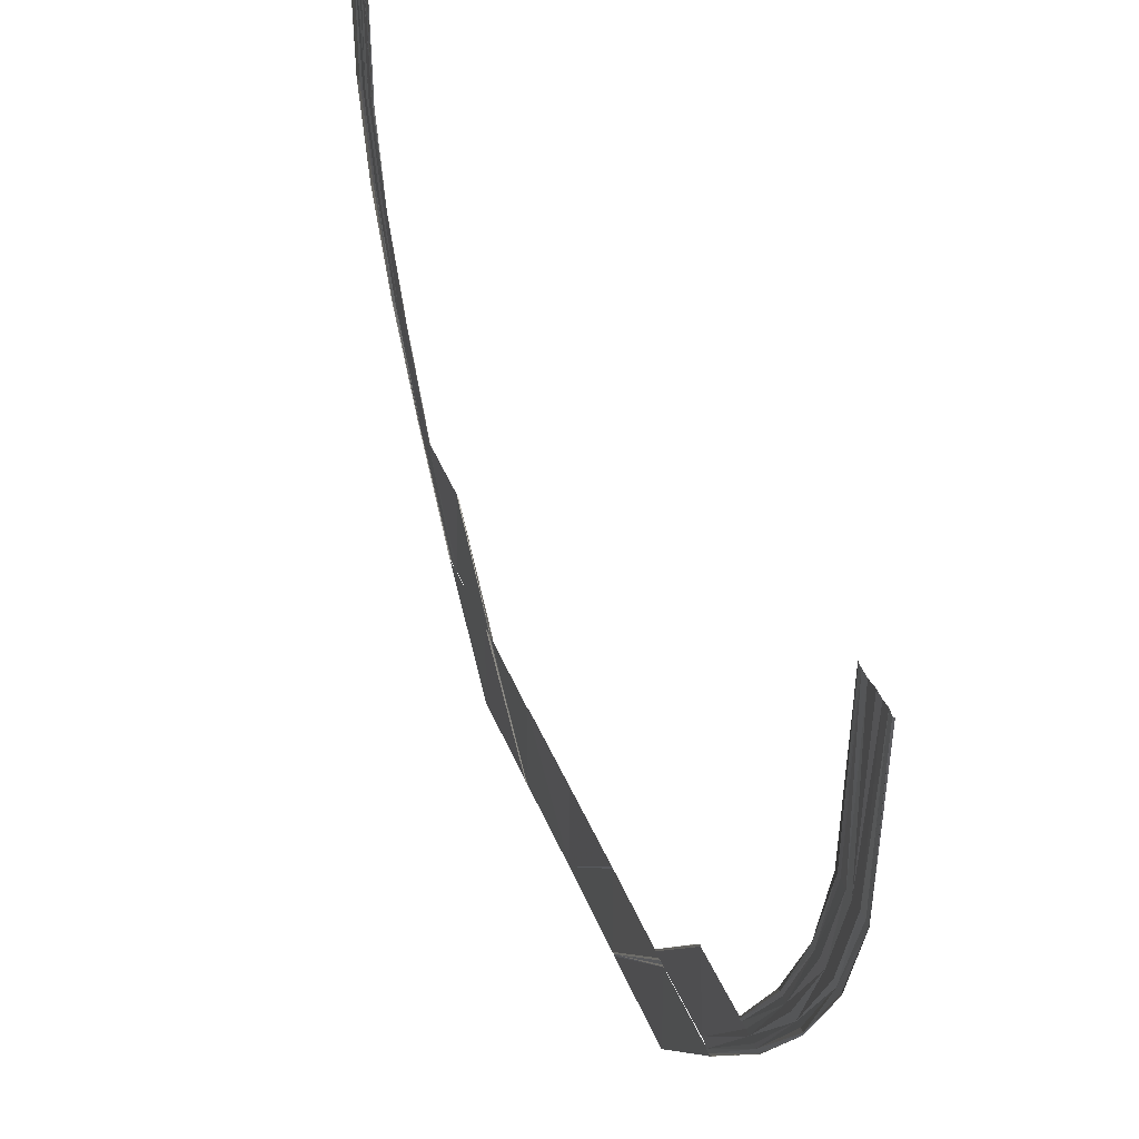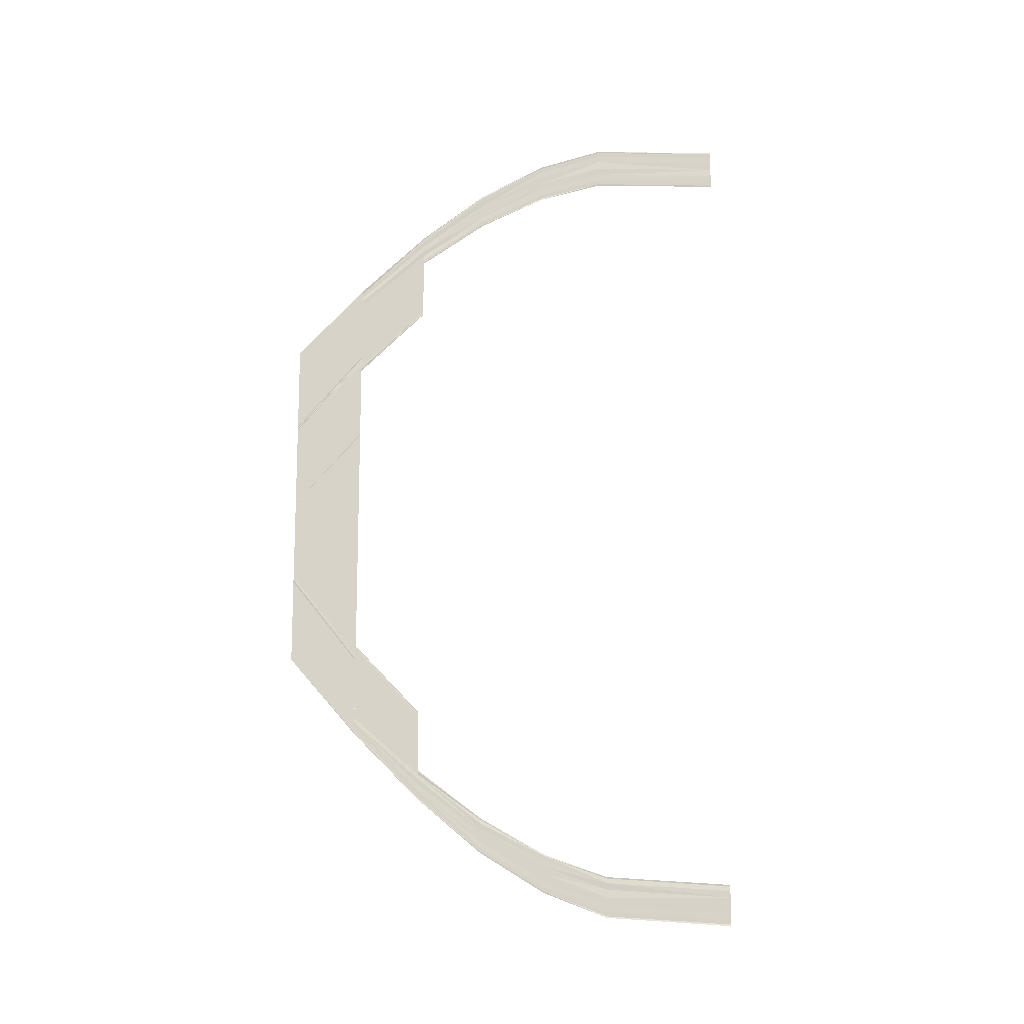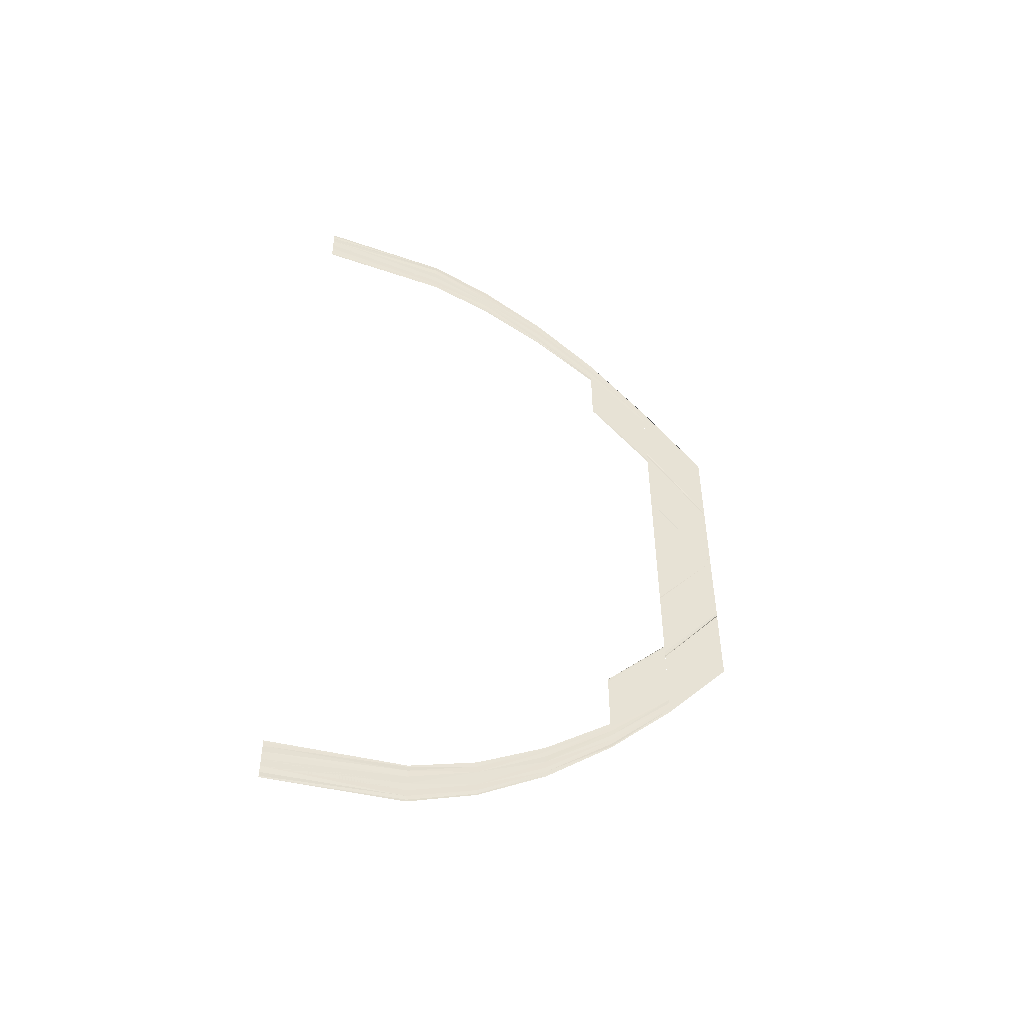
<metadata>
{"format":"obj","ext":"obj","renderer":"f3d","projection":"perspective","resolution":1024,"background":"white","views":[{"elev":37.4,"azim":-19.1,"up":"+Y"},{"elev":-13.3,"azim":80.6,"up":"+Z"},{"elev":-49.0,"azim":-108.7,"up":"+Z"}]}
</metadata>
<code>
o 2499
v 2206 1860 7.526
v 2206 1860 7.524
v 2206 1860 7.525
v 2206 1860 7.524
v 2206 1860 7.525
v 2206 1860 7.523
v 2206 1860 7.525
v 2206 1860 7.524
v 2206 1860 7.522
v 2206 1860 7.524
v 2206 1860 7.521
v 2206 1860 7.523
v 2206 1860 7.521
v 2206 1860 7.52
v 2206 1860 7.521
v 2206 1860 7.519
v 2206 1860 7.52
v 2206 1860 7.52
v 2206 1860 7.519
v 2206 1860 7.518
v 2206 1860 7.518
v 2206 1860 7.52
v 2206 1860 7.525
v 2206 1860 7.524
v 2206 1860 7.525
v 2206 1860 7.526
v 2206 1860 7.524
v 2206 1860 7.526
v 2206 1860 7.523
v 2206 1860 7.525
v 2206 1860 7.522
v 2206 1860 7.524
v 2206 1860 7.523
v 2206 1860 7.521
v 2206 1860 7.523
v 2206 1860 7.52
v 2206 1860 7.521
v 2206 1860 7.52
v 2206 1860 7.519
v 2206 1860 7.52
v 2206 1860 7.518
v 2206 1860 7.52
v 2206 1860 7.519
v 2206 1860 7.518
v 2206 1860 7.519
v 2206 1860 7.524
v 2206 1860 7.521
v 2206 1860 7.524
v 2206 1860 7.52
v 2206 1860 7.524
v 2206 1860 7.52
v 2206 1860 7.523
v 2206 1860 7.522
v 2206 1860 7.519
v 2206 1860 7.522
v 2206 1860 7.518
v 2206 1860 7.521
v 2206 1860 7.52
v 2206 1860 7.517
v 2206 1860 7.52
v 2206 1860 7.516
v 2206 1860 7.519
v 2206 1860 7.518
v 2206 1860 7.518
v 2206 1860 7.515
v 2206 1860 7.515
v 2206 1860 7.518
v 2206 1860 7.524
v 2206 1860 7.52
v 2206 1860 7.523
v 2206 1860 7.524
v 2206 1860 7.521
v 2206 1860 7.524
v 2206 1860 7.52
v 2206 1860 7.523
v 2206 1860 7.519
v 2206 1860 7.522
v 2206 1860 7.521
v 2206 1860 7.518
v 2206 1860 7.521
v 2206 1860 7.517
v 2206 1860 7.52
v 2206 1860 7.519
v 2206 1860 7.516
v 2206 1860 7.519
v 2206 1860 7.515
v 2206 1860 7.518
v 2206 1860 7.518
v 2206 1860 7.515
v 2206 1860 7.518
v 2206 1860 7.521
v 2206 1860 7.515
v 2206 1860 7.52
v 2206 1860 7.514
v 2206 1860 7.52
v 2206 1860 7.514
v 2206 1860 7.52
v 2206 1860 7.519
v 2206 1860 7.513
v 2206 1860 7.519
v 2206 1860 7.512
v 2206 1860 7.518
v 2206 1860 7.517
v 2206 1860 7.511
v 2206 1860 7.517
v 2206 1860 7.51
v 2206 1860 7.516
v 2206 1860 7.515
v 2206 1860 7.515
v 2206 1860 7.509
v 2206 1860 7.51
v 2206 1860 7.515
v 2206 1860 7.52
v 2206 1860 7.514
v 2206 1860 7.52
v 2206 1860 7.521
v 2206 1860 7.515
v 2206 1860 7.521
v 2206 1860 7.514
v 2206 1860 7.52
v 2206 1860 7.513
v 2206 1860 7.519
v 2206 1860 7.518
v 2206 1860 7.512
v 2206 1860 7.518
v 2206 1860 7.511
v 2206 1860 7.517
v 2206 1860 7.516
v 2206 1860 7.51
v 2206 1860 7.516
v 2206 1860 7.51
v 2206 1860 7.515
v 2206 1860 7.515
v 2206 1860 7.509
v 2206 1860 7.515
v 2206 1860 7.515
v 2206 1860 7.506
v 2206 1860 7.514
v 2206 1860 7.506
v 2206 1860 7.514
v 2206 1860 7.506
v 2206 1860 7.514
v 2206 1860 7.513
v 2206 1860 7.505
v 2206 1860 7.513
v 2206 1860 7.504
v 2206 1860 7.512
v 2206 1860 7.511
v 2206 1860 7.503
v 2206 1860 7.511
v 2206 1860 7.503
v 2206 1860 7.51
v 2206 1860 7.51
v 2206 1860 7.509
v 2206 1860 7.502
v 2206 1860 7.502
v 2206 1860 7.51
v 2206 1860 7.514
v 2206 1860 7.506
v 2206 1860 7.514
v 2206 1860 7.515
v 2206 1860 7.506
v 2206 1860 7.515
v 2206 1860 7.506
v 2206 1860 7.514
v 2206 1860 7.505
v 2206 1860 7.513
v 2206 1860 7.512
v 2206 1860 7.504
v 2206 1860 7.512
v 2206 1860 7.503
v 2206 1860 7.511
v 2206 1860 7.51
v 2206 1860 7.503
v 2206 1860 7.51
v 2206 1860 7.502
v 2206 1860 7.51
v 2206 1860 7.509
v 2206 1860 7.502
v 2206 1860 7.509
v 2206 1860 7.506
v 2206 1860 7.496
v 2206 1860 7.506
v 2206 1860 7.496
v 2206 1860 7.506
v 2206 1860 7.496
v 2206 1860 7.506
v 2206 1860 7.505
v 2206 1860 7.495
v 2206 1860 7.505
v 2206 1860 7.495
v 2206 1860 7.504
v 2206 1860 7.503
v 2206 1860 7.494
v 2206 1860 7.503
v 2206 1860 7.493
v 2206 1860 7.494
v 2206 1860 7.503
v 2206 1860 7.503
v 2206 1860 7.503
v 2206 1860 7.504
v 2206 1860 7.495
v 2206 1860 7.504
v 2206 1860 7.495
v 2206 1860 7.505
v 2206 1860 7.506
v 2206 1860 7.496
v 2206 1860 7.506
v 2206 1860 7.496
v 2206 1860 7.506
v 2206 1860 7.506
v 2206 1860 7.496
v 2206 1860 7.506
v 2206 1860 7.496
v 2206 1860 7.485
v 2206 1860 7.496
v 2206 1860 7.485
v 2206 1860 7.496
v 2206 1860 7.485
v 2206 1860 7.496
v 2206 1860 7.494
v 2206 1860 7.483
v 2206 1860 7.493
v 2206 1860 7.483
v 2206 1860 7.493
v 2206 1860 7.483
v 2206 1860 7.483
v 2206 1860 7.493
v 2206 1860 7.493
v 2206 1860 7.483
v 2206 1860 7.493
v 2206 1860 7.484
v 2206 1860 7.472
v 2206 1860 7.472
v 2206 1860 7.484
v 2206 1860 7.484
v 2206 1860 7.472
v 2206 1860 7.484
v 2206 1860 7.473
v 2206 1860 7.485
v 2206 1860 7.485
v 2206 1860 7.473
v 2206 1860 7.485
v 2206 1860 7.485
v 2206 1860 7.485
v 2206 1860 7.473
v 2206 1860 7.485
v 2206 1860 7.473
v 2206 1860 7.485
v 2206 1860 7.472
v 2206 1860 7.484
v 2206 1860 7.484
v 2206 1860 7.472
v 2206 1860 7.484
v 2206 1860 7.46
v 2206 1860 7.472
v 2206 1860 7.46
v 2206 1860 7.46
v 2206 1860 7.472
v 2206 1860 7.472
v 2206 1860 7.472
v 2206 1860 7.472
v 2206 1860 7.472
v 2206 1860 7.493
v 2206 1860 7.483
v 2206 1860 7.493
v 2206 1860 7.493
v 2206 1860 7.483
v 2206 1860 7.483
v 2206 1860 7.493
v 2206 1860 7.485
v 2206 1860 7.473
v 2206 1860 7.485
v 2206 1860 7.448
v 2206 1860 7.448
v 2206 1860 7.46
v 2206 1860 7.448
v 2206 1860 7.448
v 2206 1860 7.436
v 2206 1860 7.448
v 2206 1860 7.448
v 2206 1860 7.436
v 2206 1860 7.448
v 2206 1860 7.435
v 2206 1860 7.447
v 2206 1860 7.447
v 2206 1860 7.435
v 2206 1860 7.447
v 2206 1860 7.435
v 2206 1860 7.447
v 2206 1860 7.424
v 2206 1860 7.435
v 2206 1860 7.424
v 2206 1860 7.435
v 2206 1860 7.437
v 2206 1860 7.448
v 2206 1860 7.436
v 2206 1860 7.448
v 2206 1860 7.436
v 2206 1860 7.436
v 2206 1860 7.448
v 2206 1860 7.447
v 2206 1860 7.447
v 2206 1860 7.435
v 2206 1860 7.435
v 2206 1860 7.447
v 2206 1860 7.437
v 2206 1860 7.427
v 2206 1860 7.426
v 2206 1860 7.427
v 2206 1860 7.437
v 2206 1860 7.427
v 2206 1860 7.437
v 2206 1860 7.437
v 2206 1860 7.437
v 2206 1860 7.427
v 2206 1860 7.427
v 2206 1860 7.437
v 2206 1860 7.427
v 2206 1860 7.437
v 2206 1860 7.437
v 2206 1860 7.437
v 2206 1860 7.437
v 2206 1860 7.46
v 2206 1860 7.448
v 2206 1860 7.46
v 2206 1860 7.448
v 2206 1860 7.46
v 2206 1860 7.448
v 2206 1860 7.46
v 2206 1860 7.435
v 2206 1860 7.435
v 2206 1860 7.447
v 2206 1860 7.424
v 2206 1860 7.424
v 2206 1860 7.435
v 2206 1860 7.414
v 2206 1860 7.424
v 2206 1860 7.414
v 2206 1860 7.424
v 2206 1860 7.424
v 2206 1860 7.424
v 2206 1860 7.414
v 2206 1860 7.424
v 2206 1860 7.415
v 2206 1860 7.425
v 2206 1860 7.425
v 2206 1860 7.416
v 2206 1860 7.425
v 2206 1860 7.417
v 2206 1860 7.426
v 2206 1860 7.427
v 2206 1860 7.417
v 2206 1860 7.426
v 2206 1860 7.425
v 2206 1860 7.416
v 2206 1860 7.425
v 2206 1860 7.415
v 2206 1860 7.425
v 2206 1860 7.414
v 2206 1860 7.424
v 2206 1860 7.424
v 2206 1860 7.424
v 2206 1860 7.414
v 2206 1860 7.417
v 2206 1860 7.426
v 2206 1860 7.417
v 2206 1860 7.414
v 2206 1860 7.424
v 2206 1860 7.41
v 2206 1860 7.417
v 2206 1860 7.417
v 2206 1860 7.418
v 2206 1860 7.418
v 2206 1860 7.411
v 2206 1860 7.41
v 2206 1860 7.418
v 2206 1860 7.409
v 2206 1860 7.417
v 2206 1860 7.408
v 2206 1860 7.416
v 2206 1860 7.417
v 2206 1860 7.415
v 2206 1860 7.407
v 2206 1860 7.415
v 2206 1860 7.406
v 2206 1860 7.414
v 2206 1860 7.414
v 2206 1860 7.414
v 2206 1860 7.405
v 2206 1860 7.406
v 2206 1860 7.414
v 2206 1860 7.414
v 2206 1860 7.406
v 2206 1860 7.414
v 2206 1860 7.414
v 2206 1860 7.405
v 2206 1860 7.414
v 2206 1860 7.406
v 2206 1860 7.414
v 2206 1860 7.407
v 2206 1860 7.415
v 2206 1860 7.416
v 2206 1860 7.408
v 2206 1860 7.416
v 2206 1860 7.409
v 2206 1860 7.417
v 2206 1860 7.417
v 2206 1860 7.41
v 2206 1860 7.417
v 2206 1860 7.41
v 2206 1860 7.418
v 2206 1860 7.418
v 2206 1860 7.411
v 2206 1860 7.418
v 2206 1860 7.405
v 2206 1860 7.399
v 2206 1860 7.406
v 2206 1860 7.4
v 2206 1860 7.406
v 2206 1860 7.4
v 2206 1860 7.406
v 2206 1860 7.407
v 2206 1860 7.401
v 2206 1860 7.407
v 2206 1860 7.402
v 2206 1860 7.408
v 2206 1860 7.409
v 2206 1860 7.403
v 2206 1860 7.409
v 2206 1860 7.404
v 2206 1860 7.41
v 2206 1860 7.41
v 2206 1860 7.411
v 2206 1860 7.405
v 2206 1860 7.405
v 2206 1860 7.41
v 2206 1860 7.406
v 2206 1860 7.4
v 2206 1860 7.406
v 2206 1860 7.405
v 2206 1860 7.399
v 2206 1860 7.405
v 2206 1860 7.4
v 2206 1860 7.406
v 2206 1860 7.401
v 2206 1860 7.407
v 2206 1860 7.408
v 2206 1860 7.402
v 2206 1860 7.408
v 2206 1860 7.403
v 2206 1860 7.409
v 2206 1860 7.41
v 2206 1860 7.404
v 2206 1860 7.41
v 2206 1860 7.405
v 2206 1860 7.41
v 2206 1860 7.411
v 2206 1860 7.405
v 2206 1860 7.411
v 2206 1860 7.399
v 2206 1860 7.396
v 2206 1860 7.4
v 2206 1860 7.396
v 2206 1860 7.4
v 2206 1860 7.397
v 2206 1860 7.4
v 2206 1860 7.401
v 2206 1860 7.398
v 2206 1860 7.401
v 2206 1860 7.399
v 2206 1860 7.402
v 2206 1860 7.403
v 2206 1860 7.4
v 2206 1860 7.403
v 2206 1860 7.401
v 2206 1860 7.404
v 2206 1860 7.405
v 2206 1860 7.405
v 2206 1860 7.402
v 2206 1860 7.402
v 2206 1860 7.405
v 2206 1860 7.4
v 2206 1860 7.396
v 2206 1860 7.4
v 2206 1860 7.399
v 2206 1860 7.396
v 2206 1860 7.399
v 2206 1860 7.397
v 2206 1860 7.4
v 2206 1860 7.398
v 2206 1860 7.401
v 2206 1860 7.402
v 2206 1860 7.399
v 2206 1860 7.402
v 2206 1860 7.4
v 2206 1860 7.403
v 2206 1860 7.404
v 2206 1860 7.401
v 2206 1860 7.404
v 2206 1860 7.402
v 2206 1860 7.405
v 2206 1860 7.405
v 2206 1860 7.402
v 2206 1860 7.405
v 2206 1860 7.396
v 2206 1860 7.394
v 2206 1860 7.396
v 2206 1860 7.395
v 2206 1860 7.396
v 2206 1860 7.395
v 2206 1860 7.397
v 2206 1860 7.398
v 2206 1860 7.396
v 2206 1860 7.398
v 2206 1860 7.398
v 2206 1860 7.399
v 2206 1860 7.4
v 2206 1860 7.399
v 2206 1860 7.4
v 2206 1860 7.4
v 2206 1860 7.401
v 2206 1860 7.402
v 2206 1860 7.402
v 2206 1860 7.401
v 2206 1860 7.4
v 2206 1860 7.402
v 2206 1860 7.396
v 2206 1860 7.395
v 2206 1860 7.397
v 2206 1860 7.396
v 2206 1860 7.394
v 2206 1860 7.396
v 2206 1860 7.395
v 2206 1860 7.397
v 2206 1860 7.396
v 2206 1860 7.398
v 2206 1860 7.399
v 2206 1860 7.398
v 2206 1860 7.399
v 2206 1860 7.399
v 2206 1860 7.4
v 2206 1860 7.401
v 2206 1860 7.4
v 2206 1860 7.401
v 2206 1860 7.4
v 2206 1860 7.402
v 2206 1860 7.402
v 2206 1860 7.401
v 2206 1860 7.402
f 1 2 3
f 2 4 5
f 6 4 5
f 7 6 3
f 7 6 8
f 6 9 10
f 11 9 10
f 12 11 8
f 12 11 13
f 11 14 15
f 16 14 15
f 17 16 13
f 17 16 18
f 19 20 18
f 16 21 22
f 20 21 22
f 23 24 25
f 23 24 26
f 24 27 28
f 24 29 30
f 31 29 30
f 32 31 25
f 32 31 33
f 31 34 35
f 36 34 35
f 37 36 33
f 37 36 38
f 36 39 40
f 41 39 40
f 42 41 38
f 42 41 43
f 41 44 45
f 46 47 48
f 47 49 50
f 51 49 50
f 52 51 48
f 52 51 53
f 51 54 55
f 56 54 55
f 57 56 53
f 57 56 58
f 56 59 60
f 61 59 60
f 62 61 58
f 62 61 63
f 64 65 63
f 61 66 67
f 65 66 67
f 68 69 70
f 68 69 71
f 69 72 73
f 69 74 75
f 76 74 75
f 77 76 70
f 77 76 78
f 76 79 80
f 81 79 80
f 82 81 78
f 82 81 83
f 81 84 85
f 86 84 85
f 87 86 83
f 87 86 88
f 86 89 90
f 91 92 93
f 92 94 95
f 96 94 95
f 97 96 93
f 97 96 98
f 96 99 100
f 101 99 100
f 102 101 98
f 102 101 103
f 101 104 105
f 106 104 105
f 107 106 103
f 107 106 108
f 109 110 108
f 106 111 112
f 110 111 112
f 113 114 115
f 113 114 116
f 114 117 118
f 114 119 120
f 121 119 120
f 122 121 115
f 122 121 123
f 121 124 125
f 126 124 125
f 127 126 123
f 127 126 128
f 126 129 130
f 131 129 130
f 132 131 128
f 132 131 133
f 131 134 135
f 136 137 138
f 137 139 140
f 141 139 140
f 142 141 138
f 142 141 143
f 141 144 145
f 146 144 145
f 147 146 143
f 147 146 148
f 146 149 150
f 151 149 150
f 152 151 148
f 152 151 153
f 154 155 153
f 151 156 157
f 155 156 157
f 158 159 160
f 158 159 161
f 159 162 163
f 159 164 165
f 166 164 165
f 167 166 160
f 167 166 168
f 166 169 170
f 171 169 170
f 172 171 168
f 172 171 173
f 171 174 175
f 176 174 175
f 177 176 173
f 177 176 178
f 176 179 180
f 181 182 183
f 182 184 185
f 186 184 185
f 187 186 183
f 187 186 188
f 186 189 190
f 191 189 190
f 192 191 188
f 192 191 193
f 191 194 195
f 196 194 195
f 197 196 198
f 199 197 200
f 199 197 201
f 197 202 203
f 204 202 203
f 205 204 201
f 205 204 206
f 204 207 208
f 209 207 208
f 210 209 206
f 210 209 211
f 209 212 213
f 214 215 216
f 215 217 218
f 217 219 220
f 221 222 223
f 222 224 225
f 226 227 225
f 228 226 223
f 228 226 229
f 226 230 231
f 232 233 222
f 233 234 222
f 235 233 236
f 233 237 238
f 239 237 238
f 240 239 236
f 240 239 241
f 239 242 243
f 244 242 245
f 244 246 247
f 246 248 249
f 250 248 249
f 251 250 247
f 251 250 252
f 250 253 254
f 234 253 254
f 234 255 256
f 255 257 256
f 257 258 259
f 260 258 261
f 262 258 263
f 264 265 266
f 264 265 221
f 267 268 266
f 265 269 270
f 268 269 270
f 271 272 273
f 274 275 276
f 277 278 276
f 274 279 280
f 274 279 281
f 279 282 283
f 284 282 283
f 285 284 280
f 285 284 286
f 284 287 288
f 289 287 290
f 289 291 292
f 292 293 294
f 281 295 296
f 295 297 298
f 299 300 298
f 301 299 296
f 301 299 302
f 303 304 302
f 299 305 306
f 304 305 306
f 307 308 295
f 308 309 295
f 309 310 311
f 312 310 311
f 313 308 314
f 315 316 314
f 308 317 318
f 316 317 318
f 312 319 320
f 321 312 322
f 321 312 323
f 324 325 326
f 326 327 328
f 327 329 330
f 331 332 333
f 334 335 336
f 334 337 338
f 337 339 340
f 341 337 342
f 337 343 344
f 345 343 344
f 346 345 342
f 346 345 347
f 345 348 349
f 350 348 349
f 351 350 347
f 351 350 352
f 352 353 354
f 355 356 354
f 355 356 357
f 356 358 359
f 360 358 359
f 361 360 357
f 361 360 362
f 363 364 362
f 356 365 366
f 367 365 366
f 360 368 369
f 364 368 369
f 367 370 371
f 372 370 373
f 374 375 373
f 375 376 377
f 370 376 377
f 370 378 379
f 380 378 379
f 381 380 382
f 381 380 383
f 380 384 385
f 386 384 385
f 387 386 383
f 387 386 388
f 389 390 388
f 386 391 392
f 390 391 392
f 393 394 395
f 393 394 396
f 394 397 398
f 394 399 400
f 401 399 400
f 402 401 395
f 402 401 403
f 401 404 405
f 406 404 405
f 407 406 403
f 407 406 408
f 406 409 410
f 411 409 410
f 412 411 408
f 412 411 413
f 411 414 415
f 416 417 418
f 417 419 420
f 421 419 420
f 422 421 418
f 422 421 423
f 421 424 425
f 426 424 425
f 427 426 423
f 427 426 428
f 426 429 430
f 431 429 430
f 432 431 428
f 432 431 433
f 434 435 433
f 431 436 437
f 435 436 437
f 438 439 440
f 438 439 441
f 439 442 443
f 439 444 445
f 446 444 445
f 447 446 440
f 447 446 448
f 446 449 450
f 451 449 450
f 452 451 448
f 452 451 453
f 451 454 455
f 456 454 455
f 457 456 453
f 457 456 458
f 456 459 460
f 461 462 463
f 462 464 465
f 466 464 465
f 467 466 463
f 467 466 468
f 466 469 470
f 471 469 470
f 472 471 468
f 472 471 473
f 471 474 475
f 476 474 475
f 477 476 473
f 477 476 478
f 479 480 478
f 476 481 482
f 480 481 482
f 483 484 485
f 483 484 486
f 484 487 488
f 484 489 490
f 491 489 490
f 492 491 485
f 492 491 493
f 491 494 495
f 496 494 495
f 497 496 493
f 497 496 498
f 496 499 500
f 501 499 500
f 502 501 498
f 502 501 503
f 501 504 505
f 506 507 508
f 507 509 510
f 511 509 510
f 512 511 508
f 512 511 513
f 511 514 515
f 516 514 515
f 517 516 513
f 517 516 518
f 516 519 520
f 521 519 520
f 522 521 518
f 522 521 523
f 524 525 523
f 521 526 527
f 525 526 527
f 528 529 530
f 528 529 531
f 529 532 533
f 529 534 535
f 536 534 535
f 537 536 530
f 537 536 538
f 536 539 540
f 541 539 540
f 542 541 538
f 542 541 543
f 541 544 545
f 546 544 545
f 547 546 543
f 547 546 548
f 546 549 550

</code>
